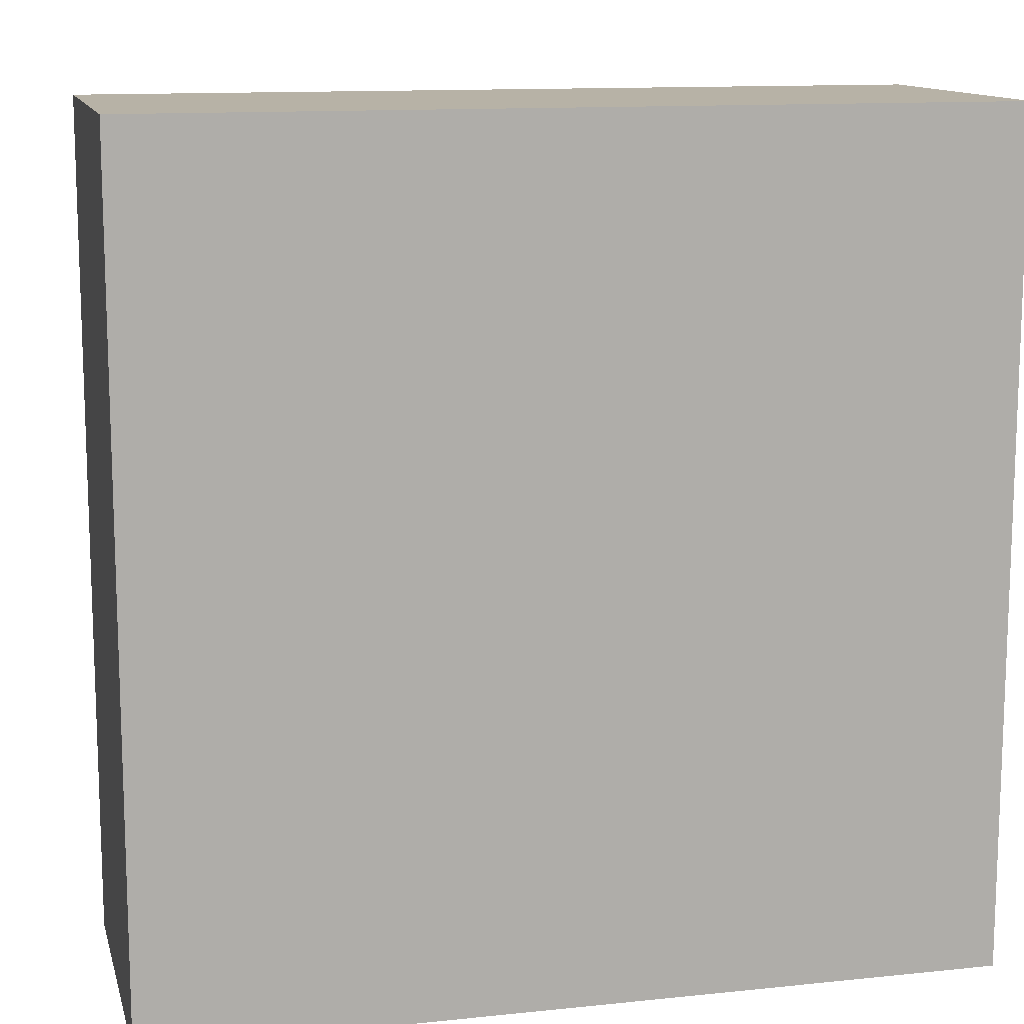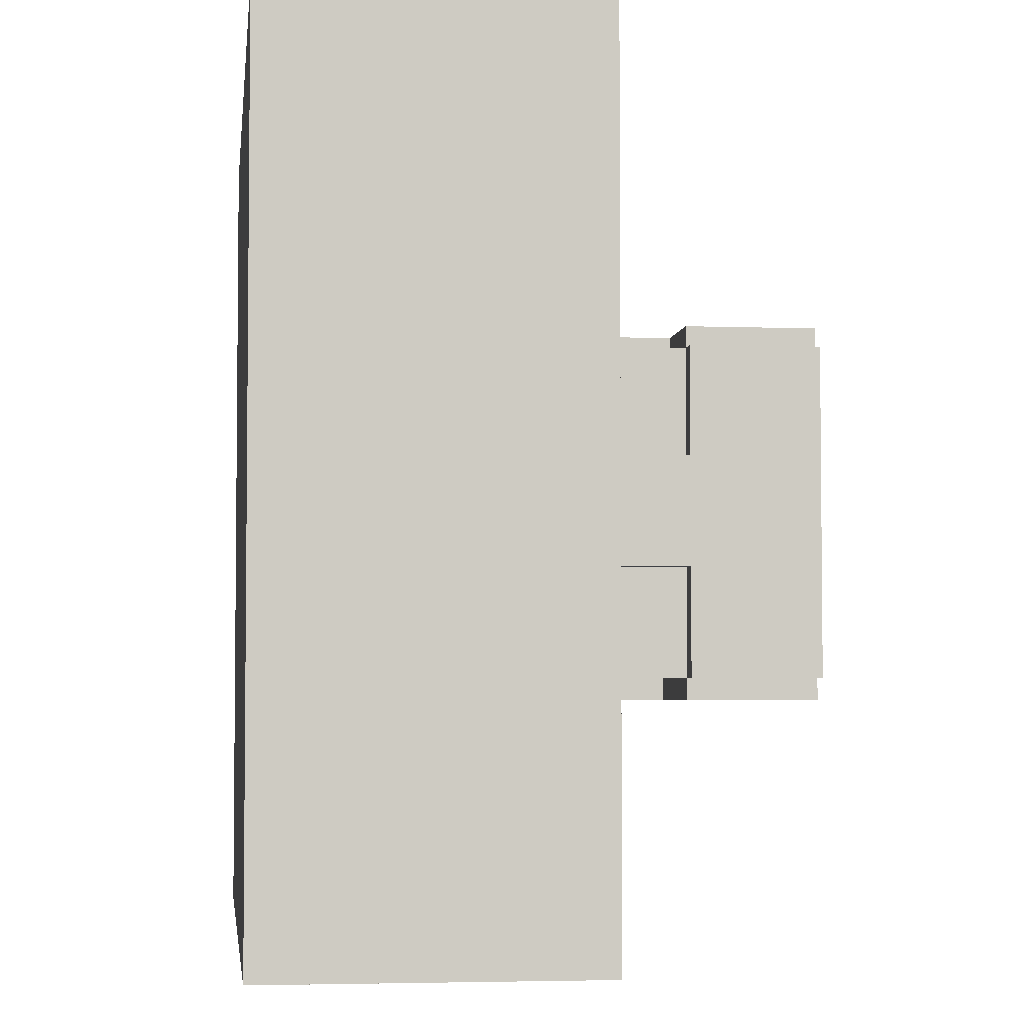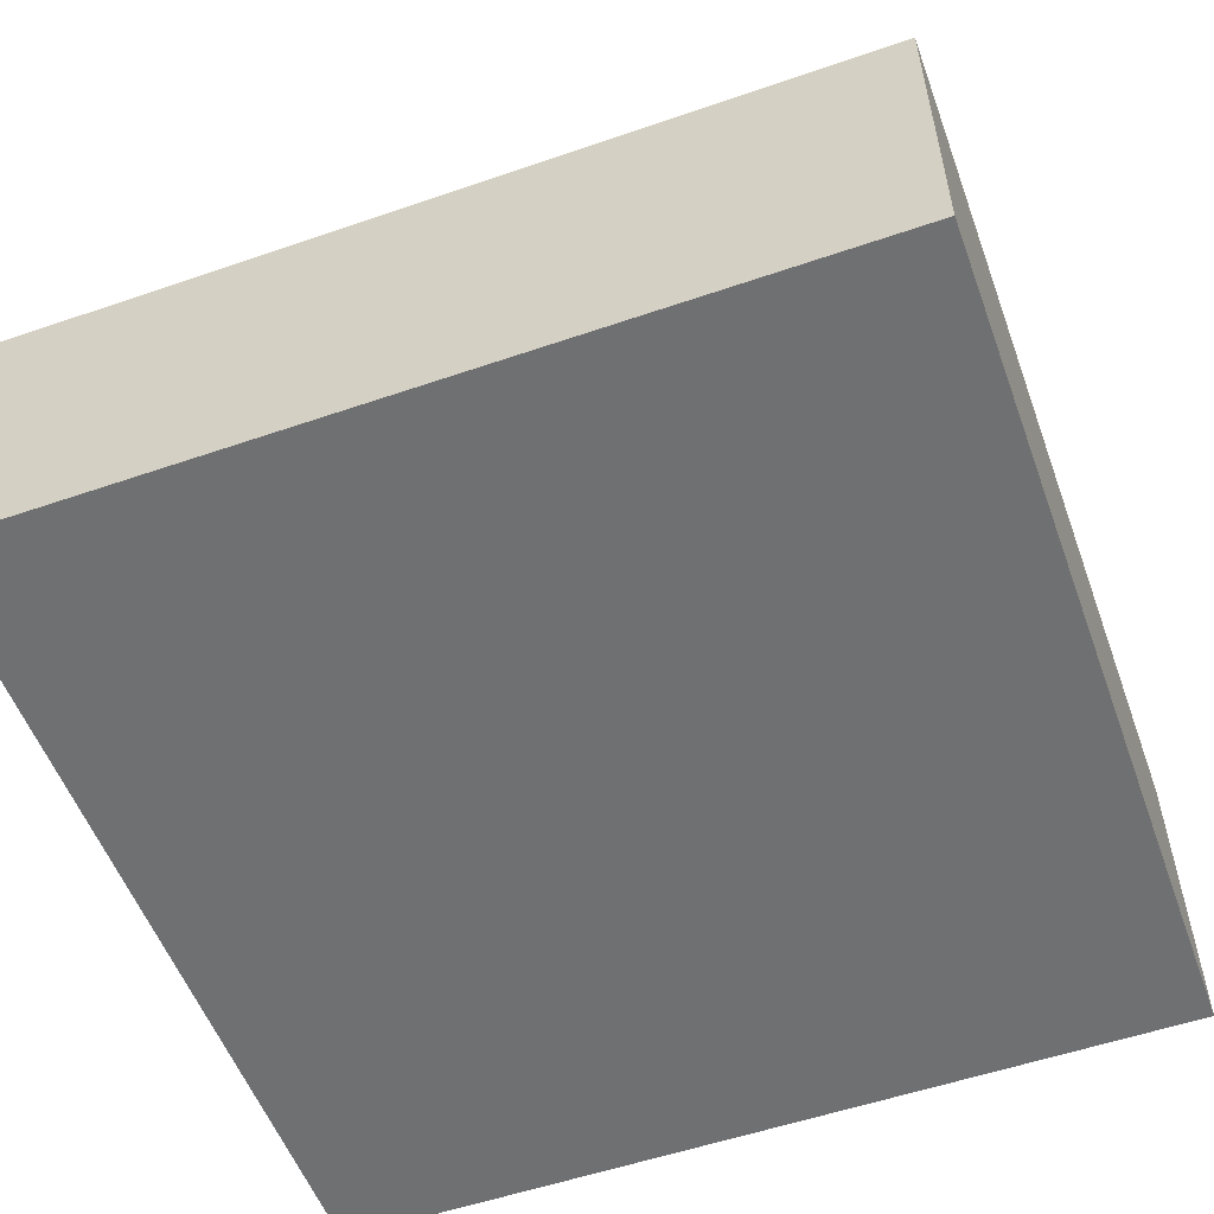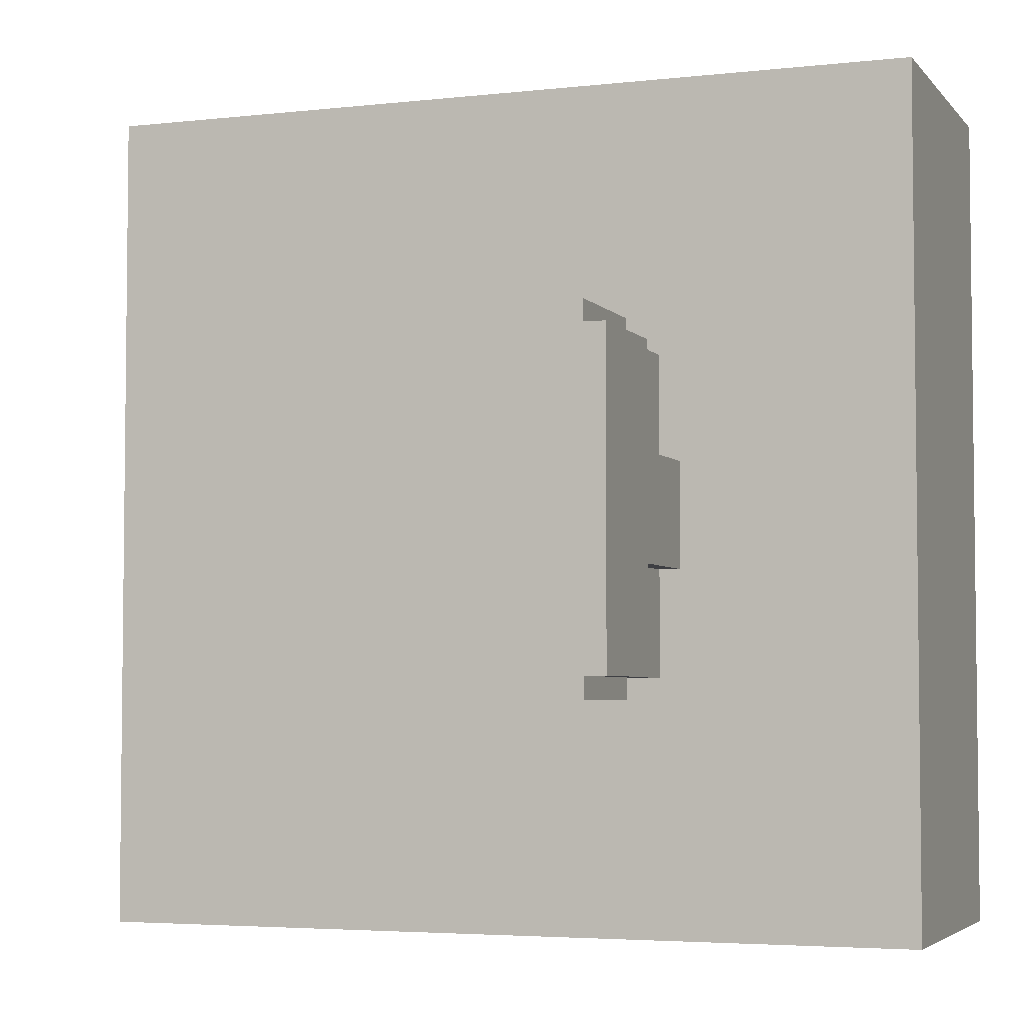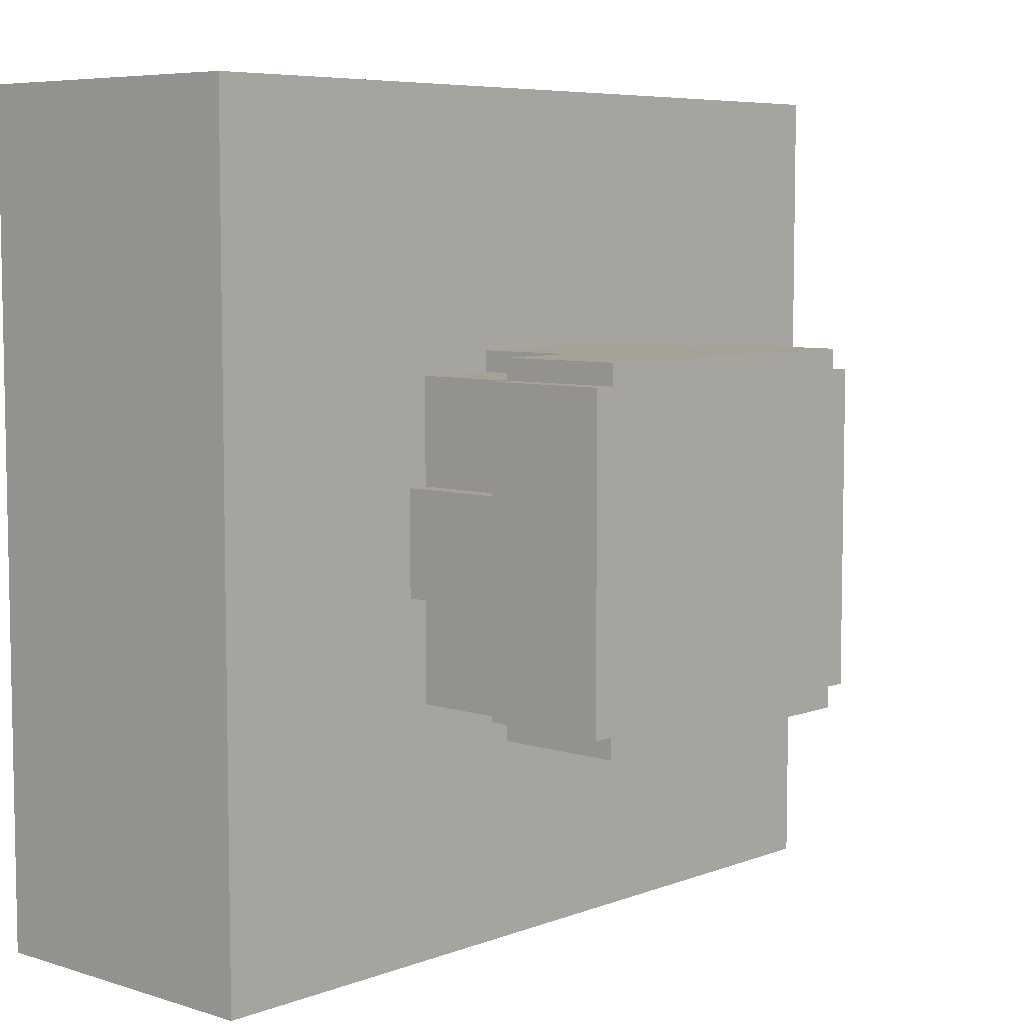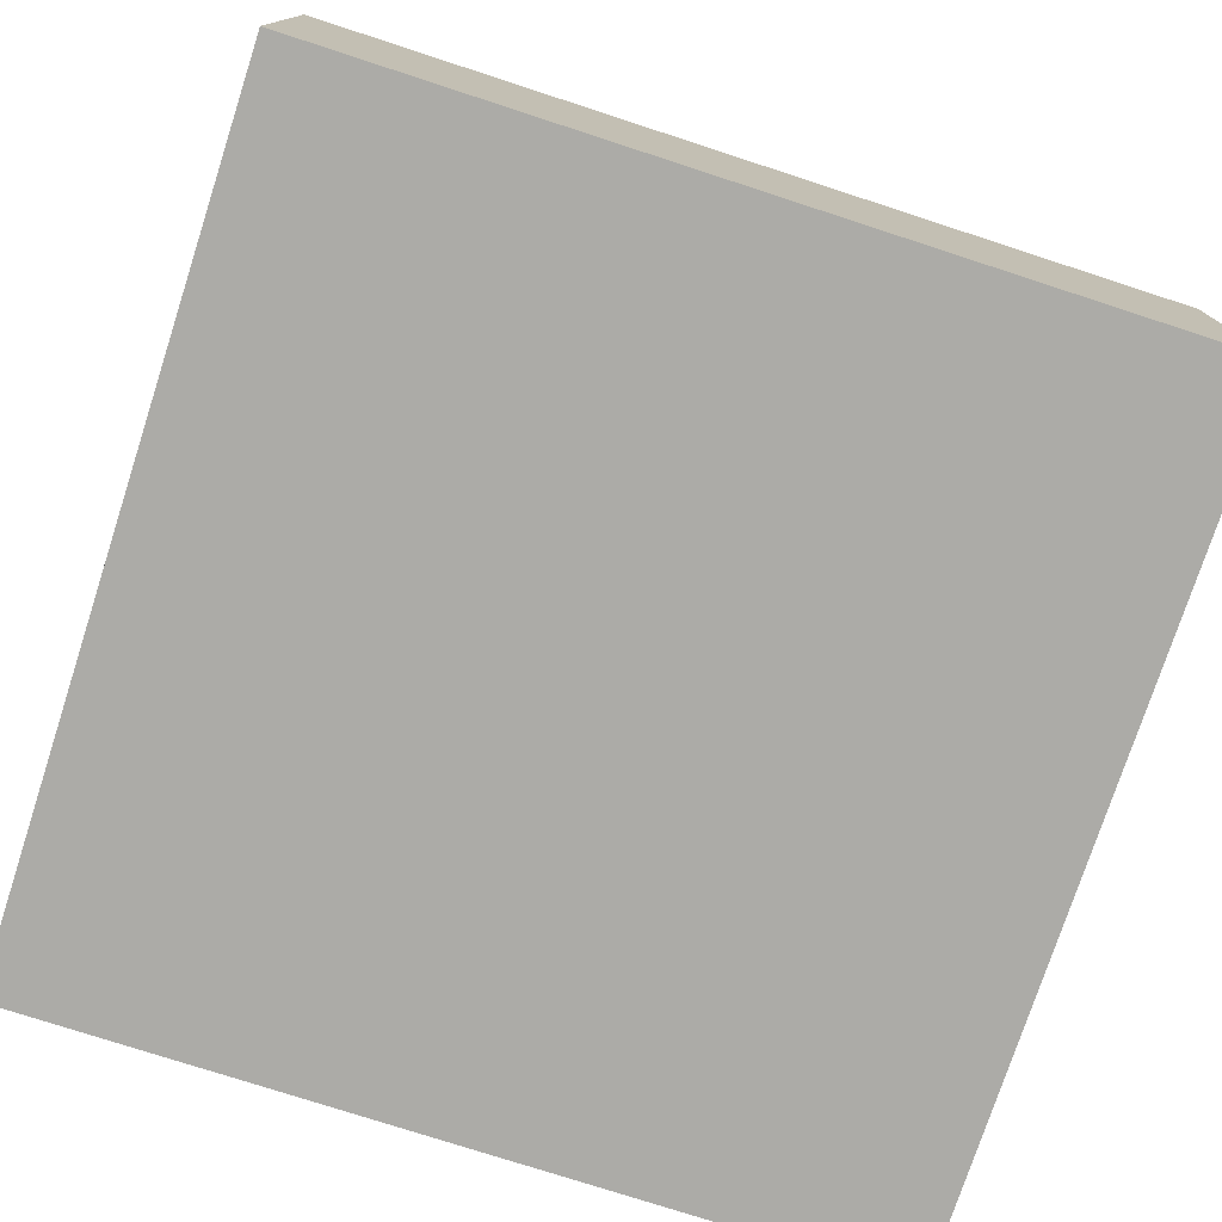
<metadata>
{"format":"obj","ext":"obj","renderer":"f3d","projection":"perspective","resolution":1024,"background":"white","views":[{"elev":12.5,"azim":-13.7,"up":"+Z"},{"elev":-3.9,"azim":83.1,"up":"+Z"},{"elev":-54.8,"azim":110.0,"up":"+Y"},{"elev":-4.2,"azim":-159.8,"up":"+Z"},{"elev":6.6,"azim":132.3,"up":"+Z"},{"elev":-76.3,"azim":-108.0,"up":"+Y"}]}
</metadata>
<code>
o
v -2 0 2
v -2 0 -2
v -2 1.5 2
v -2 1.5 -2
v -0.9 1.5 0.2
v -0.9 1.5 -0.3
v -0.9 2 0.7
v -0.9 2 0.2
v -0.9 2 -0.3
v -0.9 2 -0.8
v -0.9 2.6 0.7
v -0.9 2.6 -0.8
v -0.8 1.5 0.7
v -0.8 1.5 0.2
v -0.8 1.5 -0.3
v -0.8 1.5 -0.8
v -0.8 2 0.8
v -0.8 2 0.7
v -0.8 2 0.2
v -0.8 2 -0.3
v -0.8 2 -0.8
v -0.8 2 -0.9
v -0.8 2.6 0.8
v -0.8 2.6 0.7
v -0.8 2.6 -0.8
v -0.8 2.6 -0.9
v -0.5 1.5 0.8
v -0.5 1.5 0.7
v -0.5 2 0.8
v -0.5 2 0.7
v -0.3 1.5 -0.8
v -0.3 1.5 -0.9
v -0.3 2 -0.8
v -0.3 2 -0.9
v 0.2 1.5 -0.8
v 0.2 1.5 -0.9
v 0.2 2 -0.8
v 0.2 2 -0.9
v 0.4 1.5 0.8
v 0.4 1.5 0.7
v 0.4 2 0.8
v 0.4 2 0.7
v 0.8 1.5 0.7
v 0.8 1.5 0.2
v 0.8 1.5 -0.3
v 0.8 1.5 -0.8
v 0.8 2 0.8
v 0.8 2 0.7
v 0.8 2 0.2
v 0.8 2 -0.3
v 0.8 2 -0.8
v 0.8 2 -0.9
v 0.8 2.6 0.8
v 0.8 2.6 0.7
v 0.8 2.6 -0.8
v 0.8 2.6 -0.9
v 0.9 1.5 0.2
v 0.9 1.5 -0.3
v 0.9 2 0.7
v 0.9 2 0.2
v 0.9 2 -0.3
v 0.9 2 -0.8
v 0.9 2.6 0.7
v 0.9 2.6 -0.8
v 2 0 2
v 2 0 -2
v 2 1.5 2
v 2 1.5 -2
v -2 0 2
v -2 1.5 2
v 2 0 2
v 2 1.5 2
v -0.8 2 0.8
v -0.8 2.6 0.8
v -0.5 1.5 0.8
v -0.5 2 0.8
v 0.4 1.5 0.8
v 0.4 2 0.8
v 0.8 2 0.8
v 0.8 2.6 0.8
v -0.9 2 0.7
v -0.9 2.6 0.7
v -0.8 1.5 0.7
v -0.8 2 0.7
v -0.8 2.6 0.7
v -0.5 1.5 0.7
v -0.5 2 0.7
v 0.4 1.5 0.7
v 0.4 2 0.7
v 0.8 1.5 0.7
v 0.8 2 0.7
v 0.8 2.6 0.7
v 0.9 2 0.7
v 0.9 2.6 0.7
v -0.9 1.5 0.2
v -0.9 2 0.2
v -0.8 1.5 0.2
v -0.8 2 0.2
v 0.8 1.5 0.2
v 0.8 2 0.2
v 0.9 1.5 0.2
v 0.9 2 0.2
v -0.9 1.5 -0.3
v -0.9 2 -0.3
v -0.8 1.5 -0.3
v -0.8 2 -0.3
v 0.8 1.5 -0.3
v 0.8 2 -0.3
v 0.9 1.5 -0.3
v 0.9 2 -0.3
v -0.9 2 -0.8
v -0.9 2.6 -0.8
v -0.8 1.5 -0.8
v -0.8 2 -0.8
v -0.8 2.6 -0.8
v -0.3 1.5 -0.8
v -0.3 2 -0.8
v 0.2 1.5 -0.8
v 0.2 2 -0.8
v 0.8 1.5 -0.8
v 0.8 2 -0.8
v 0.8 2.6 -0.8
v 0.9 2 -0.8
v 0.9 2.6 -0.8
v -0.8 2 -0.9
v -0.8 2.6 -0.9
v -0.3 1.5 -0.9
v -0.3 2 -0.9
v 0.2 1.5 -0.9
v 0.2 2 -0.9
v 0.8 2 -0.9
v 0.8 2.6 -0.9
v -2 0 -2
v -2 1.5 -2
v 2 0 -2
v 2 1.5 -2
v -2 0 2
v 2 0 2
v -2 0 -2
v 2 0 -2
v -0.8 2 0.8
v -0.5 2 0.8
v 0.4 2 0.8
v 0.8 2 0.8
v -0.9 2 0.7
v -0.8 2 0.7
v -0.5 2 0.7
v 0.4 2 0.7
v 0.8 2 0.7
v 0.9 2 0.7
v -0.9 2 0.2
v -0.8 2 0.2
v 0.8 2 0.2
v 0.9 2 0.2
v -0.9 2 -0.3
v -0.8 2 -0.3
v 0.8 2 -0.3
v 0.9 2 -0.3
v -0.9 2 -0.8
v -0.8 2 -0.8
v -0.3 2 -0.8
v 0.2 2 -0.8
v 0.8 2 -0.8
v 0.9 2 -0.8
v -0.8 2 -0.9
v -0.3 2 -0.9
v 0.2 2 -0.9
v 0.8 2 -0.9
v -2 1.5 2
v 2 1.5 2
v -0.5 1.5 0.8
v 0.4 1.5 0.8
v -0.8 1.5 0.7
v -0.5 1.5 0.7
v 0.4 1.5 0.7
v 0.8 1.5 0.7
v -0.9 1.5 0.2
v -0.8 1.5 0.2
v 0.8 1.5 0.2
v 0.9 1.5 0.2
v -0.9 1.5 -0.3
v -0.8 1.5 -0.3
v 0.8 1.5 -0.3
v 0.9 1.5 -0.3
v -0.8 1.5 -0.8
v -0.3 1.5 -0.8
v 0.2 1.5 -0.8
v 0.8 1.5 -0.8
v -0.3 1.5 -0.9
v 0.2 1.5 -0.9
v -2 1.5 -2
v 2 1.5 -2
v -0.8 2.6 0.8
v 0.8 2.6 0.8
v -0.9 2.6 0.7
v -0.8 2.6 0.7
v 0.8 2.6 0.7
v 0.9 2.6 0.7
v -0.9 2.6 -0.8
v -0.8 2.6 -0.8
v 0.8 2.6 -0.8
v 0.9 2.6 -0.8
v -0.8 2.6 -0.9
v 0.8 2.6 -0.9
f 3 2 1
f 4 2 3
f 8 6 5
f 9 6 8
f 11 8 7
f 11 10 9
f 11 9 8
f 12 10 11
f 18 14 13
f 19 14 18
f 20 16 15
f 21 16 20
f 23 18 17
f 24 18 23
f 25 22 21
f 26 22 25
f 29 28 27
f 30 28 29
f 33 32 31
f 34 32 33
f 35 36 37
f 37 36 38
f 39 40 41
f 41 40 42
f 43 44 48
f 48 44 49
f 45 46 50
f 50 46 51
f 47 48 53
f 53 48 54
f 51 52 55
f 55 52 56
f 57 58 60
f 60 58 61
f 59 60 63
f 61 62 63
f 60 61 63
f 63 62 64
f 65 66 67
f 67 66 68
f 71 70 69
f 72 70 71
f 76 74 73
f 77 76 75
f 78 74 76
f 78 76 77
f 79 74 78
f 80 74 79
f 84 82 81
f 85 82 84
f 86 84 83
f 87 84 86
f 90 89 88
f 91 89 90
f 93 92 91
f 94 92 93
f 97 96 95
f 98 96 97
f 101 100 99
f 102 100 101
f 103 104 105
f 105 104 106
f 107 108 109
f 109 108 110
f 111 112 114
f 114 112 115
f 113 114 116
f 116 114 117
f 118 119 120
f 120 119 121
f 121 122 123
f 123 122 124
f 125 126 128
f 127 128 129
f 128 126 130
f 129 128 130
f 130 126 131
f 131 126 132
f 133 134 135
f 135 134 136
f 139 138 137
f 140 138 139
f 146 142 141
f 147 142 146
f 148 144 143
f 149 144 148
f 151 146 145
f 152 146 151
f 153 150 149
f 154 150 153
f 159 156 155
f 160 156 159
f 163 158 157
f 164 158 163
f 165 161 160
f 166 161 165
f 167 163 162
f 168 163 167
f 169 170 171
f 171 170 172
f 169 171 173
f 173 171 174
f 172 170 175
f 175 170 176
f 169 173 177
f 177 173 178
f 176 170 179
f 179 170 180
f 169 177 181
f 180 170 184
f 181 182 185
f 183 184 188
f 185 186 189
f 187 188 190
f 185 189 191
f 189 190 191
f 169 181 191
f 181 185 191
f 190 188 192
f 191 190 192
f 184 170 192
f 188 184 192
f 193 194 196
f 196 194 197
f 195 196 199
f 197 198 199
f 196 197 199
f 199 198 200
f 200 198 201
f 201 198 202
f 200 201 203
f 203 201 204

</code>
